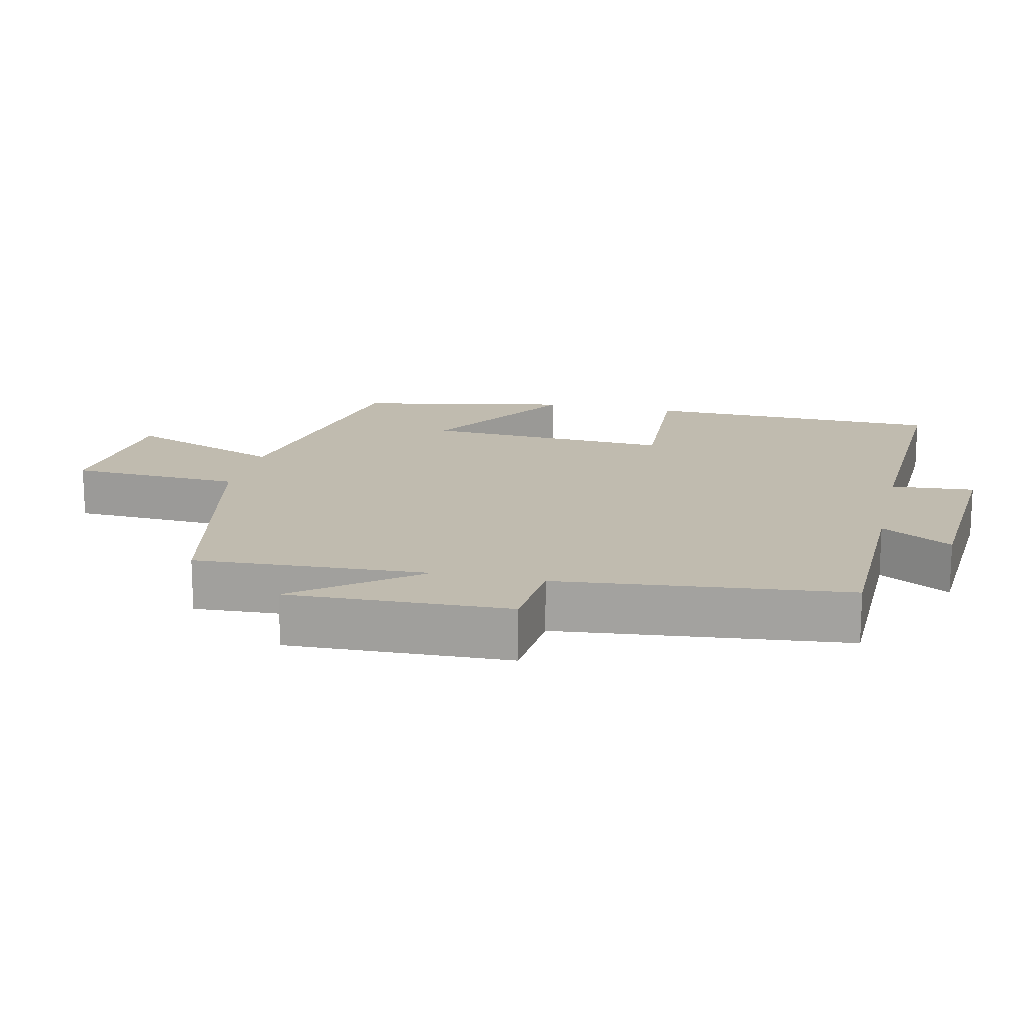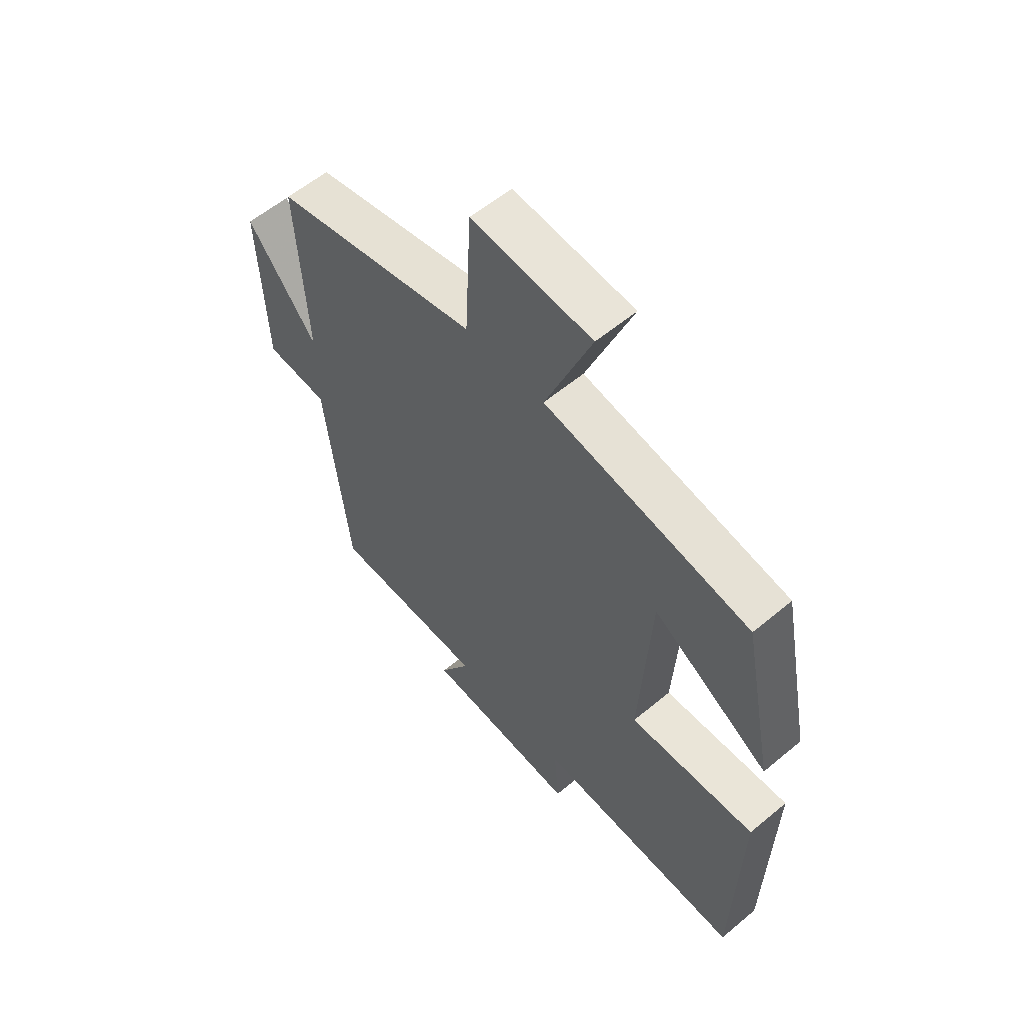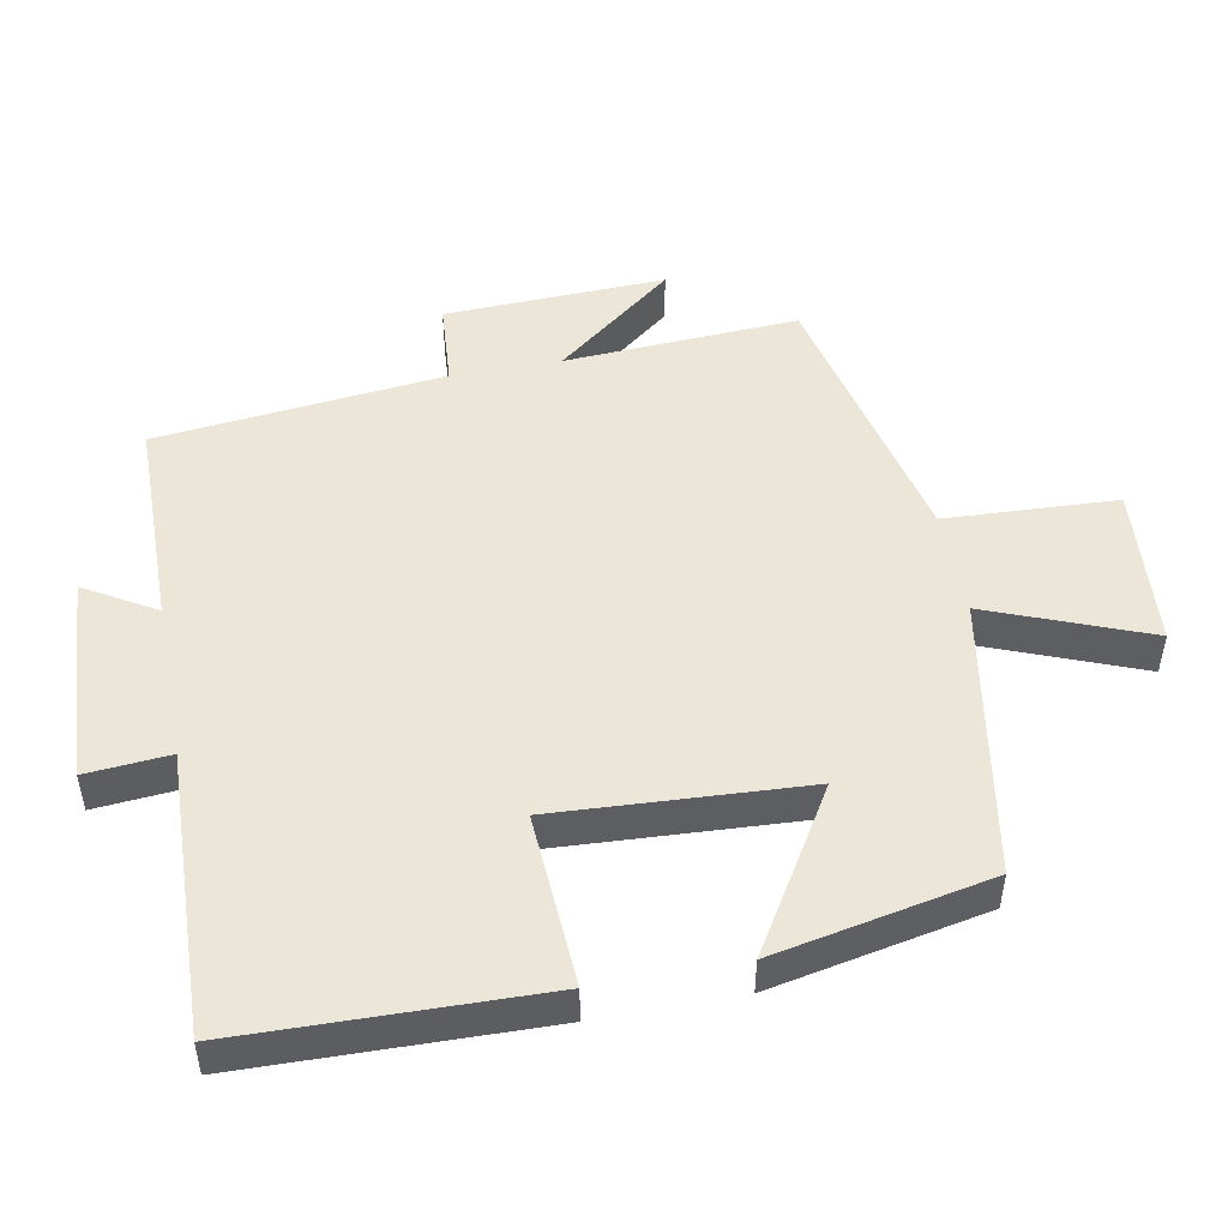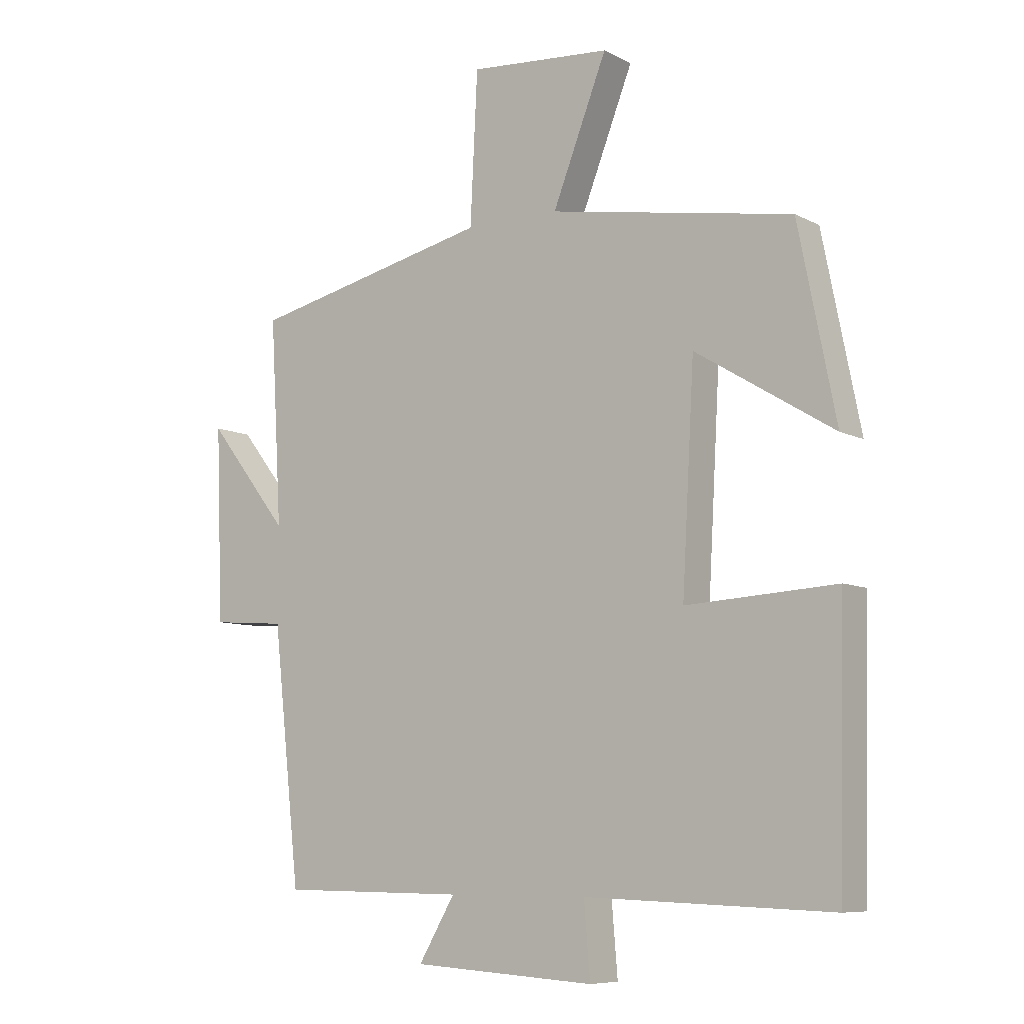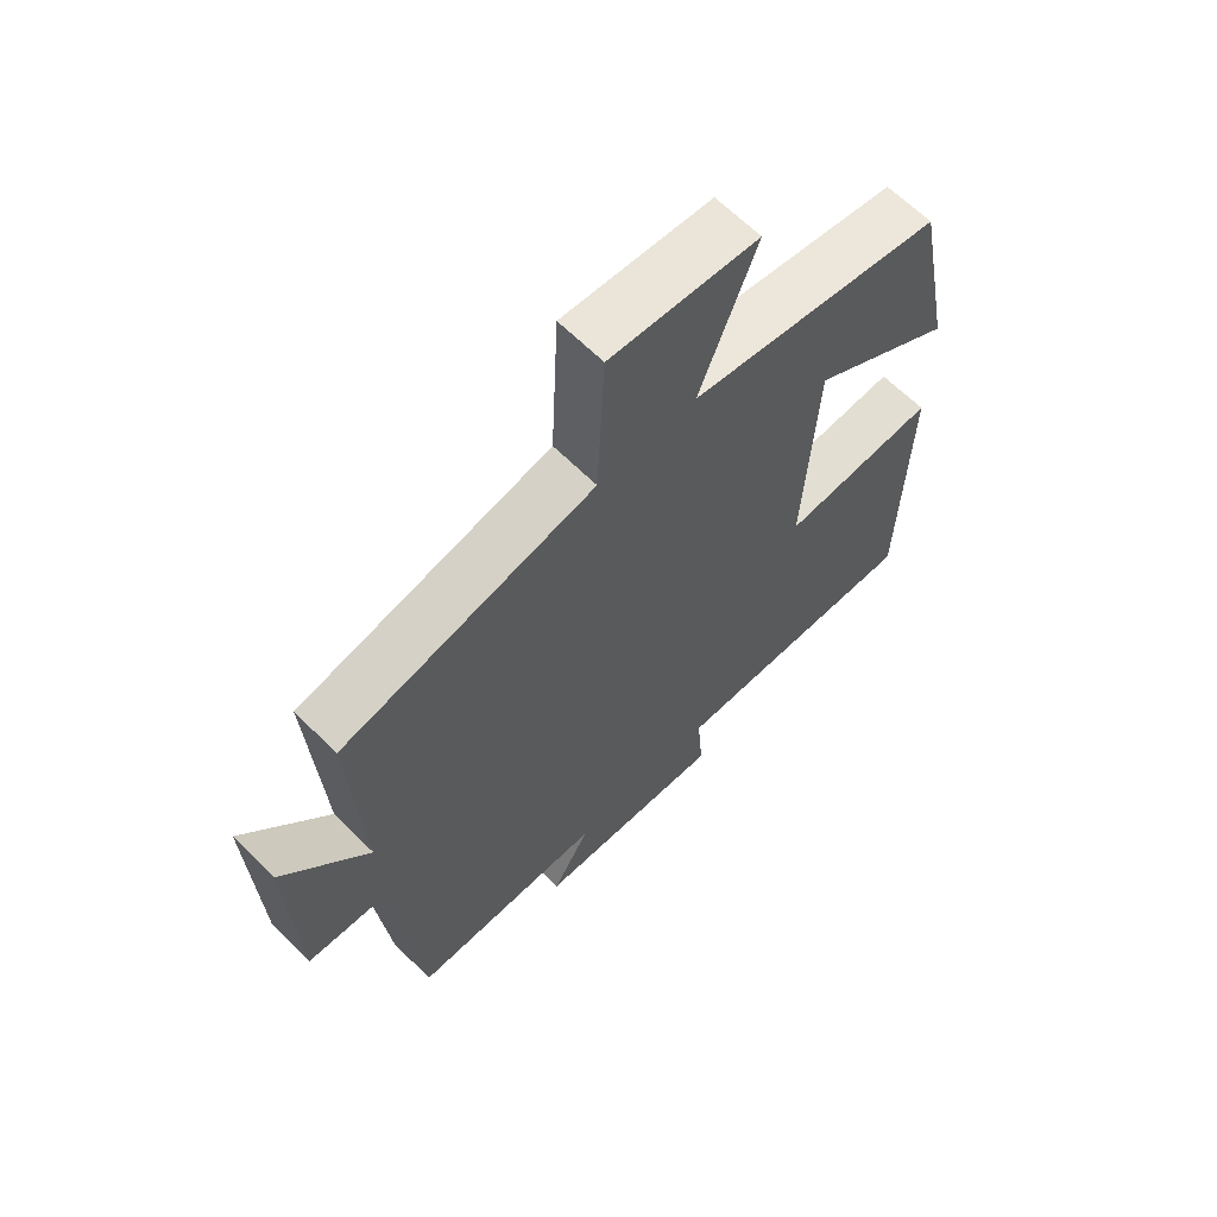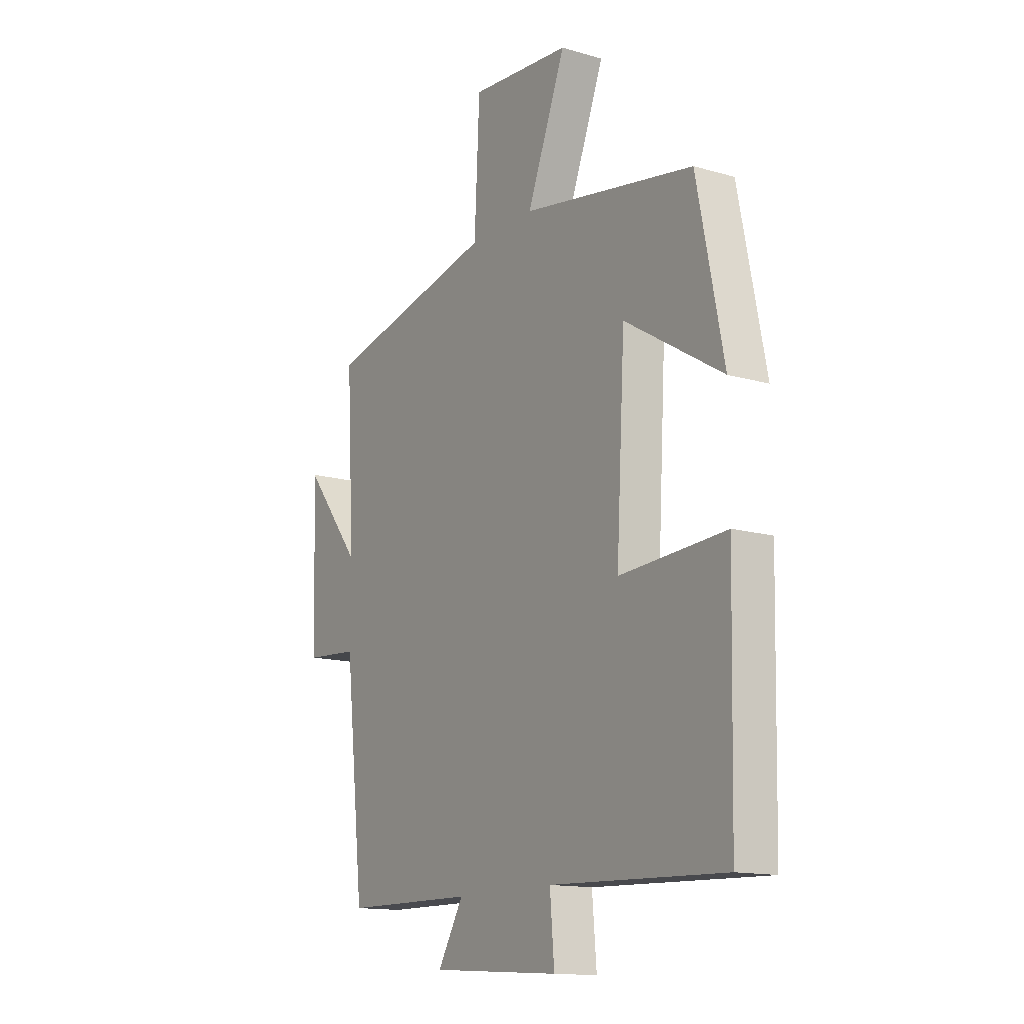
<metadata>
{"format":"obj","ext":"obj","renderer":"f3d","projection":"perspective","resolution":1024,"background":"white","views":[{"elev":16.0,"azim":103.1,"up":"+Y"},{"elev":58.3,"azim":-130.8,"up":"+Z"},{"elev":49.2,"azim":-100.7,"up":"+Y"},{"elev":-8.0,"azim":-144.0,"up":"+Z"},{"elev":64.0,"azim":135.1,"up":"+Z"},{"elev":-14.1,"azim":-122.7,"up":"+Z"}]}
</metadata>
<code>
v 0.455 0.07 -0.497
v 0.149 0.07 -0.5
v 0.209 0.07 -0.602
v -0.093 0.07 -0.62
v -0.083 0.07 -0.5
v -0.49 0.07 -0.514
v -0.5 0.07 -0.083
v -0.252 0.07 -0.098
v -0.272 0.07 0.26
v -0.5 0.07 0.121
v -0.438 0.07 0.431
v -0.036 0.07 0.5
v -0.126 0.07 0.729
v 0.108 0.07 0.747
v 0.12 0.07 0.5
v 0.519 0.07 0.409
v 0.5 0.07 0.073
v 0.635 0.07 0.244
v 0.623 0.07 -0.074
v 0.5 0.07 -0.083
v 0.455 0 -0.497
v 0.149 0 -0.5
v 0.209 0 -0.602
v -0.093 0 -0.62
v -0.083 0 -0.5
v -0.49 0 -0.514
v -0.5 0 -0.083
v -0.252 0 -0.098
v -0.272 0 0.26
v -0.5 0 0.121
v -0.438 0 0.431
v -0.036 0 0.5
v -0.126 0 0.729
v 0.108 0 0.747
v 0.12 0 0.5
v 0.519 0 0.409
v 0.5 0 0.073
v 0.635 0 0.244
v 0.623 0 -0.074
v 0.5 0 -0.083
f 17 18 19 20
f 17 20 1 2
f 15 16 17 2
f 12 13 14 15
f 11 12 15
f 10 11 15
f 9 10 15
f 8 9 15 2
f 5 6 7 8
f 5 8 2 3
f 3 4 5
f 40 39 38 37
f 22 21 40 37
f 22 37 36 35
f 35 34 33 32
f 35 32 31
f 35 31 30
f 35 30 29
f 22 35 29 28
f 28 27 26 25
f 23 22 28 25
f 25 24 23
f 1 21 22 2
f 2 22 23 3
f 3 23 24 4
f 4 24 25 5
f 5 25 26 6
f 6 26 27 7
f 7 27 28 8
f 8 28 29 9
f 9 29 30 10
f 10 30 31 11
f 11 31 32 12
f 12 32 33 13
f 13 33 34 14
f 14 34 35 15
f 15 35 36 16
f 16 36 37 17
f 17 37 38 18
f 18 38 39 19
f 19 39 40 20
f 20 40 21 1

</code>
